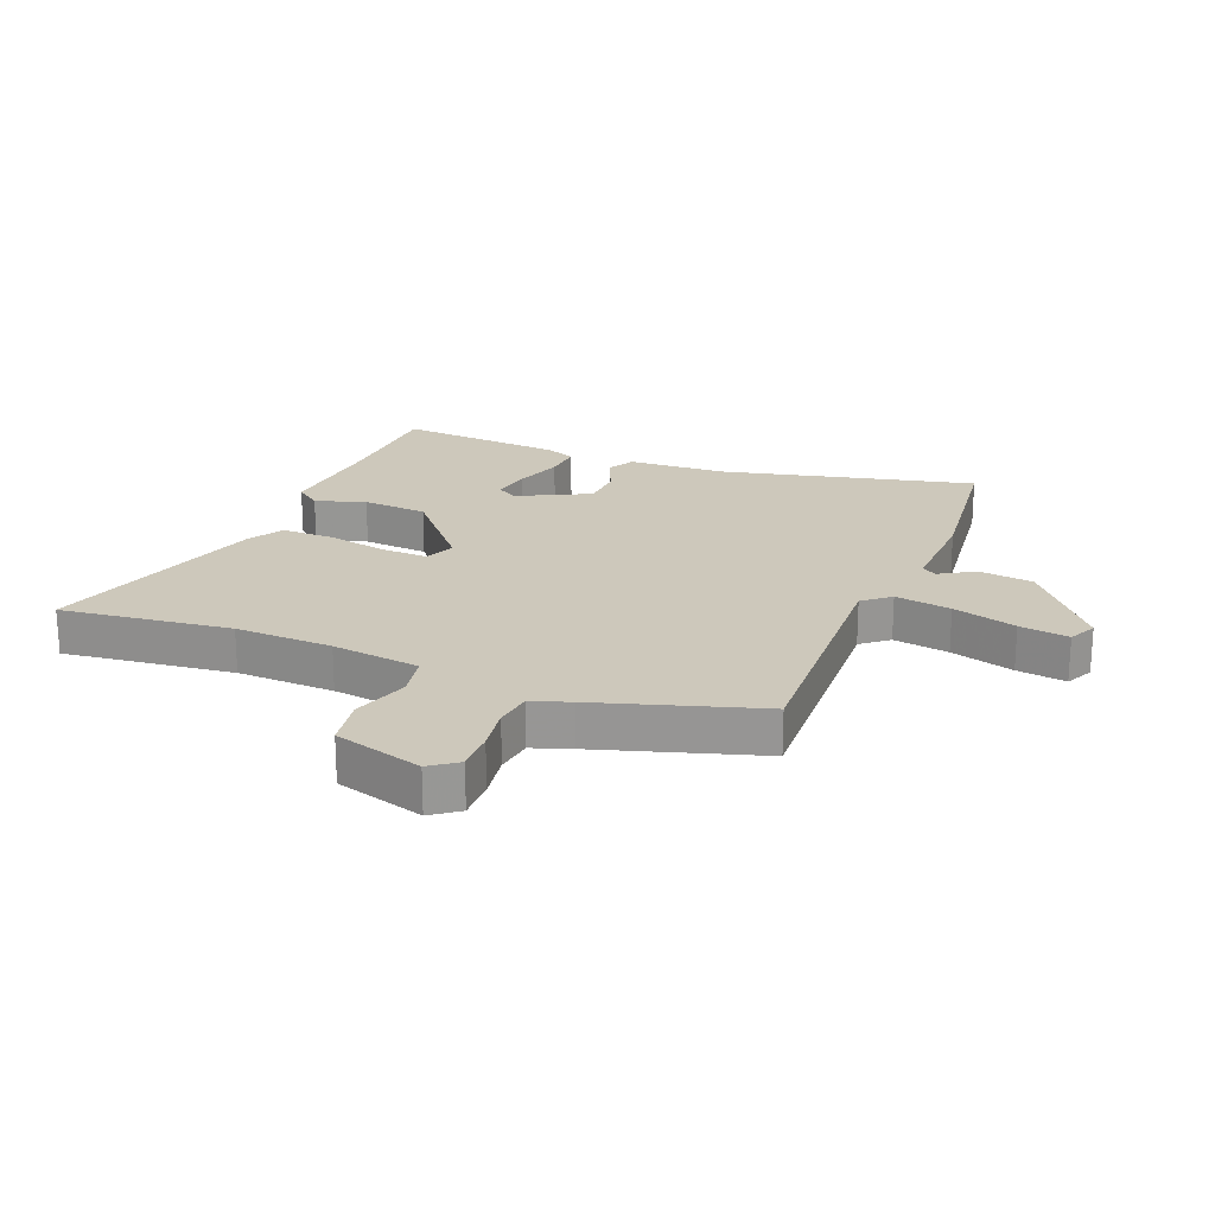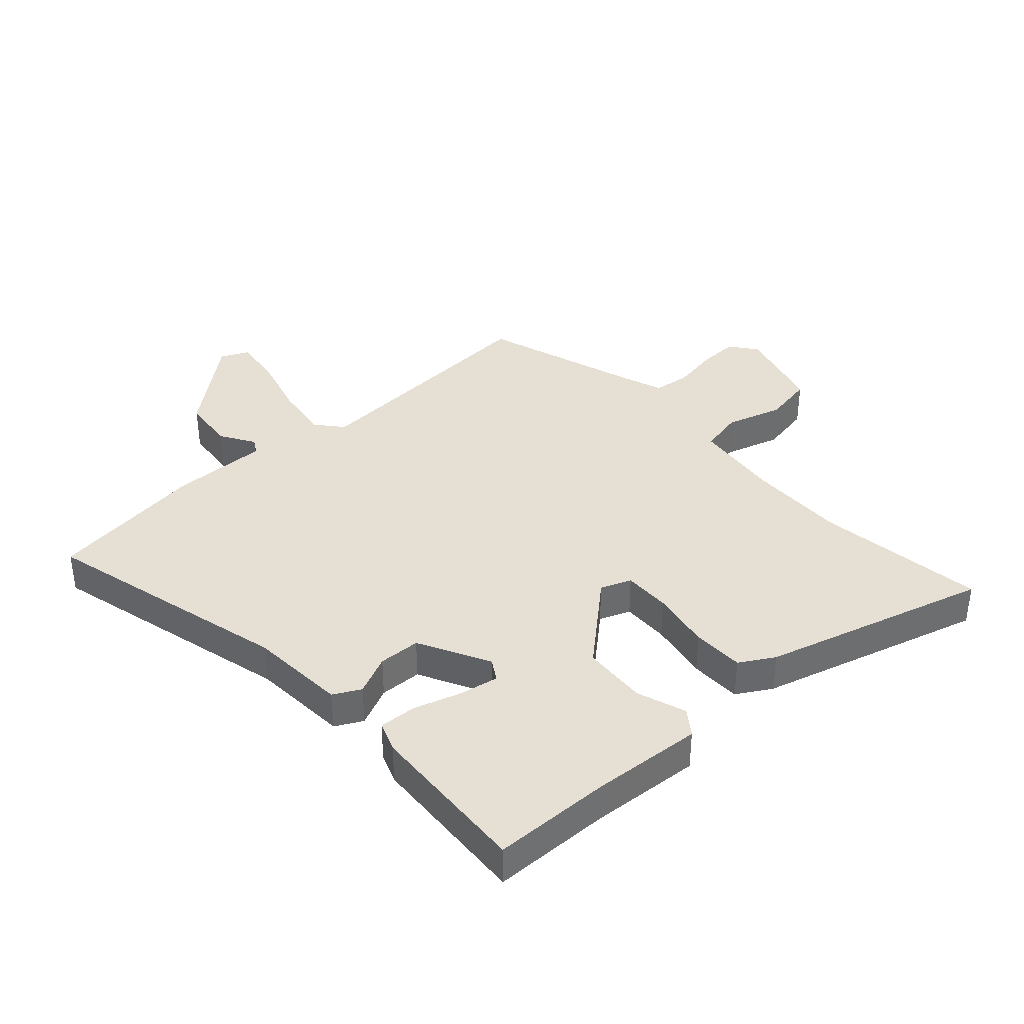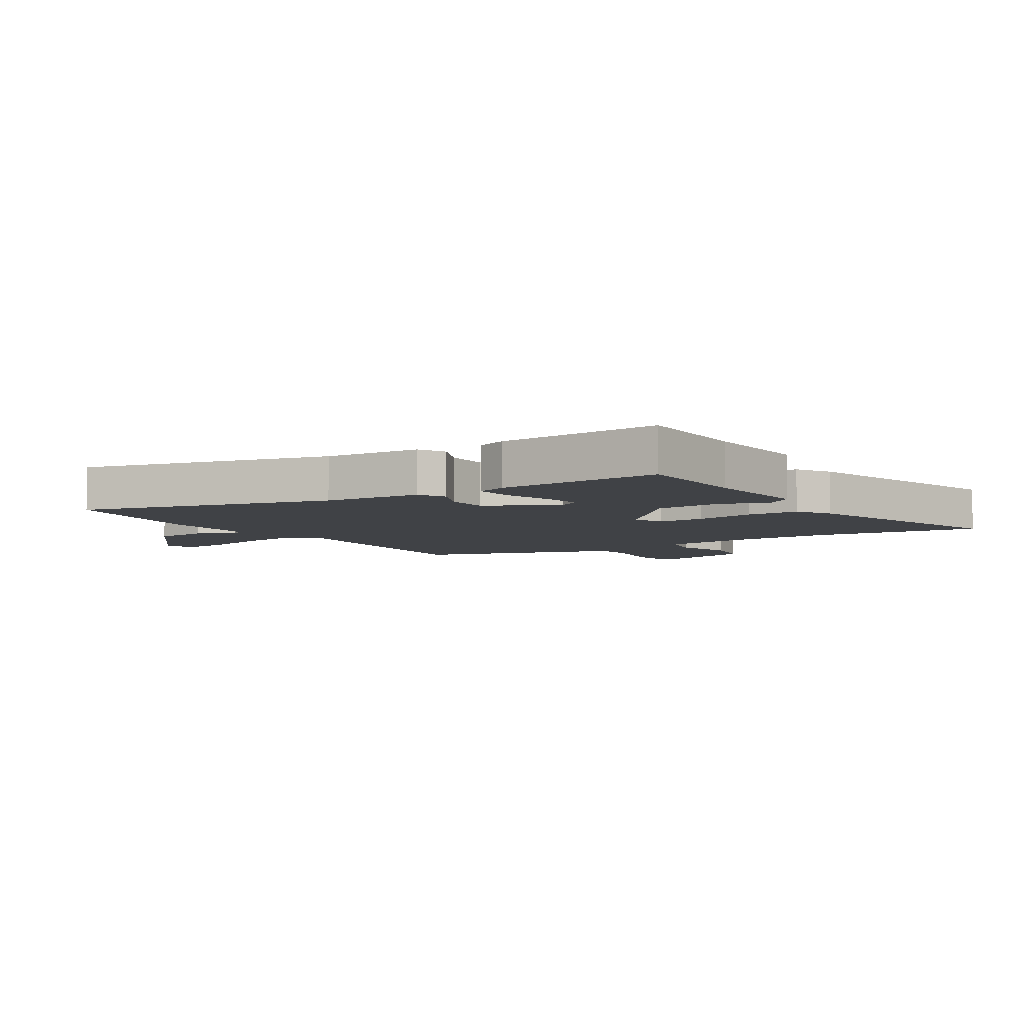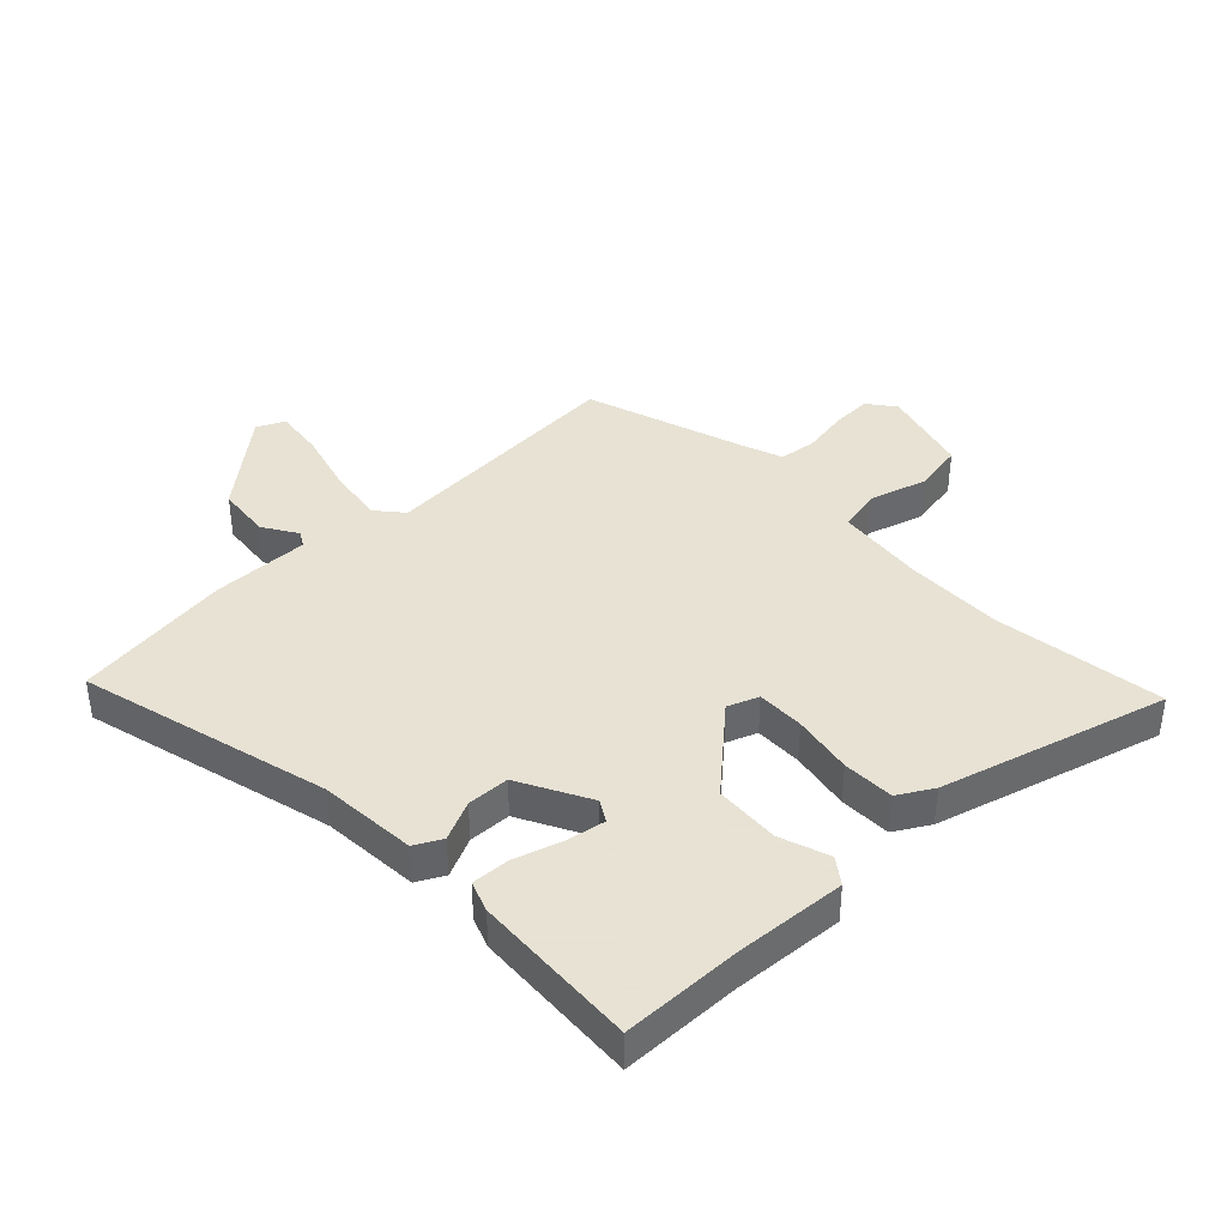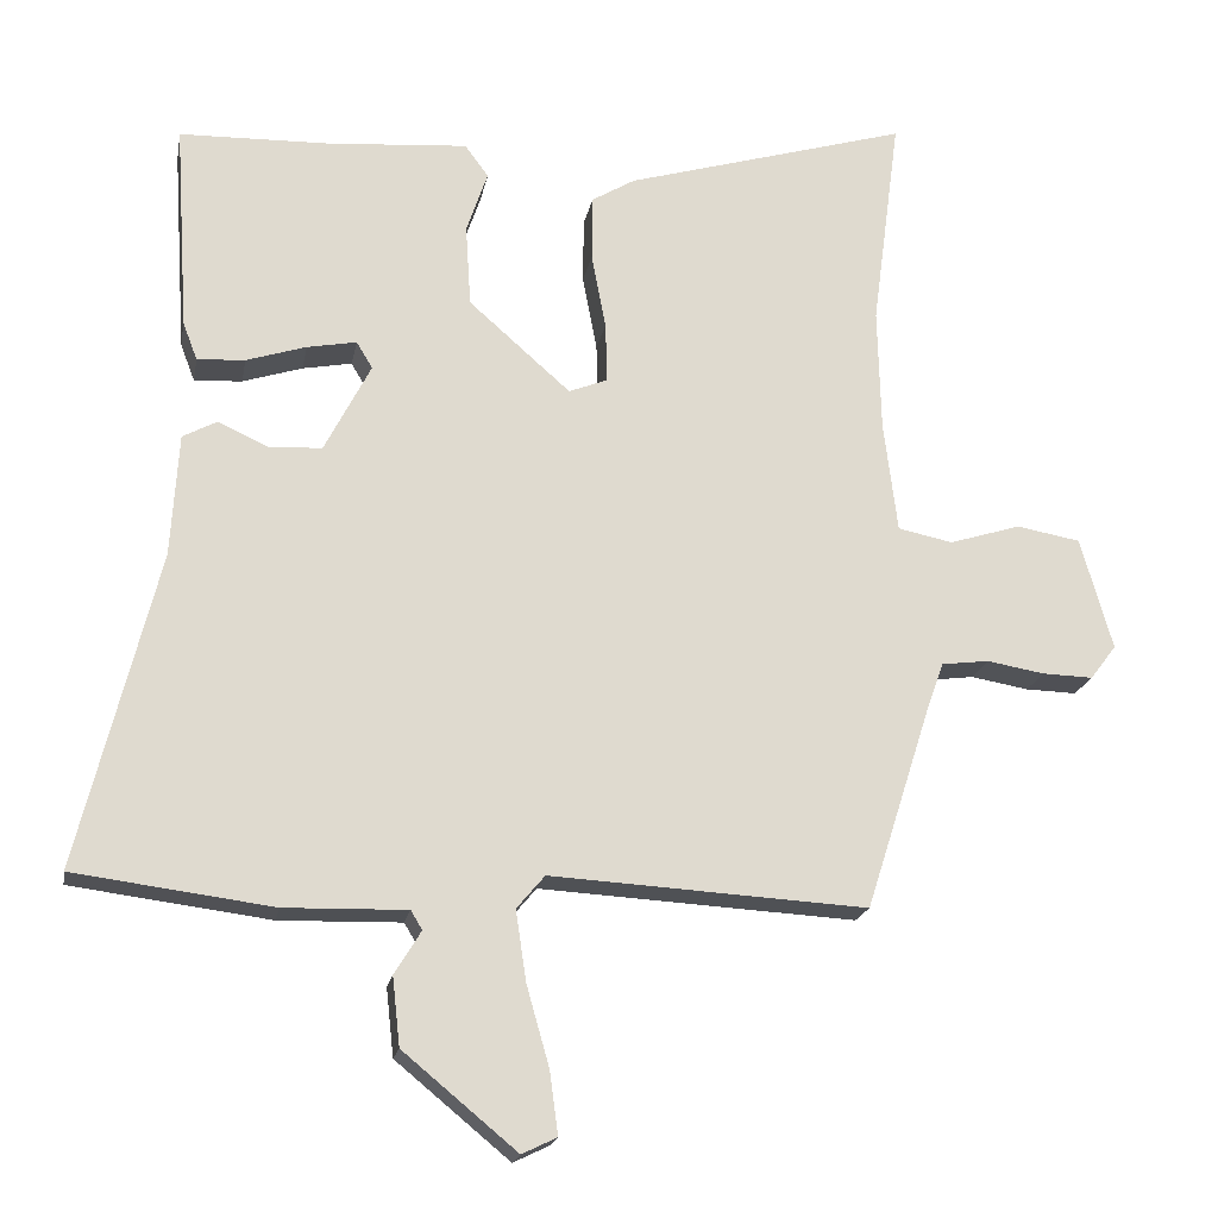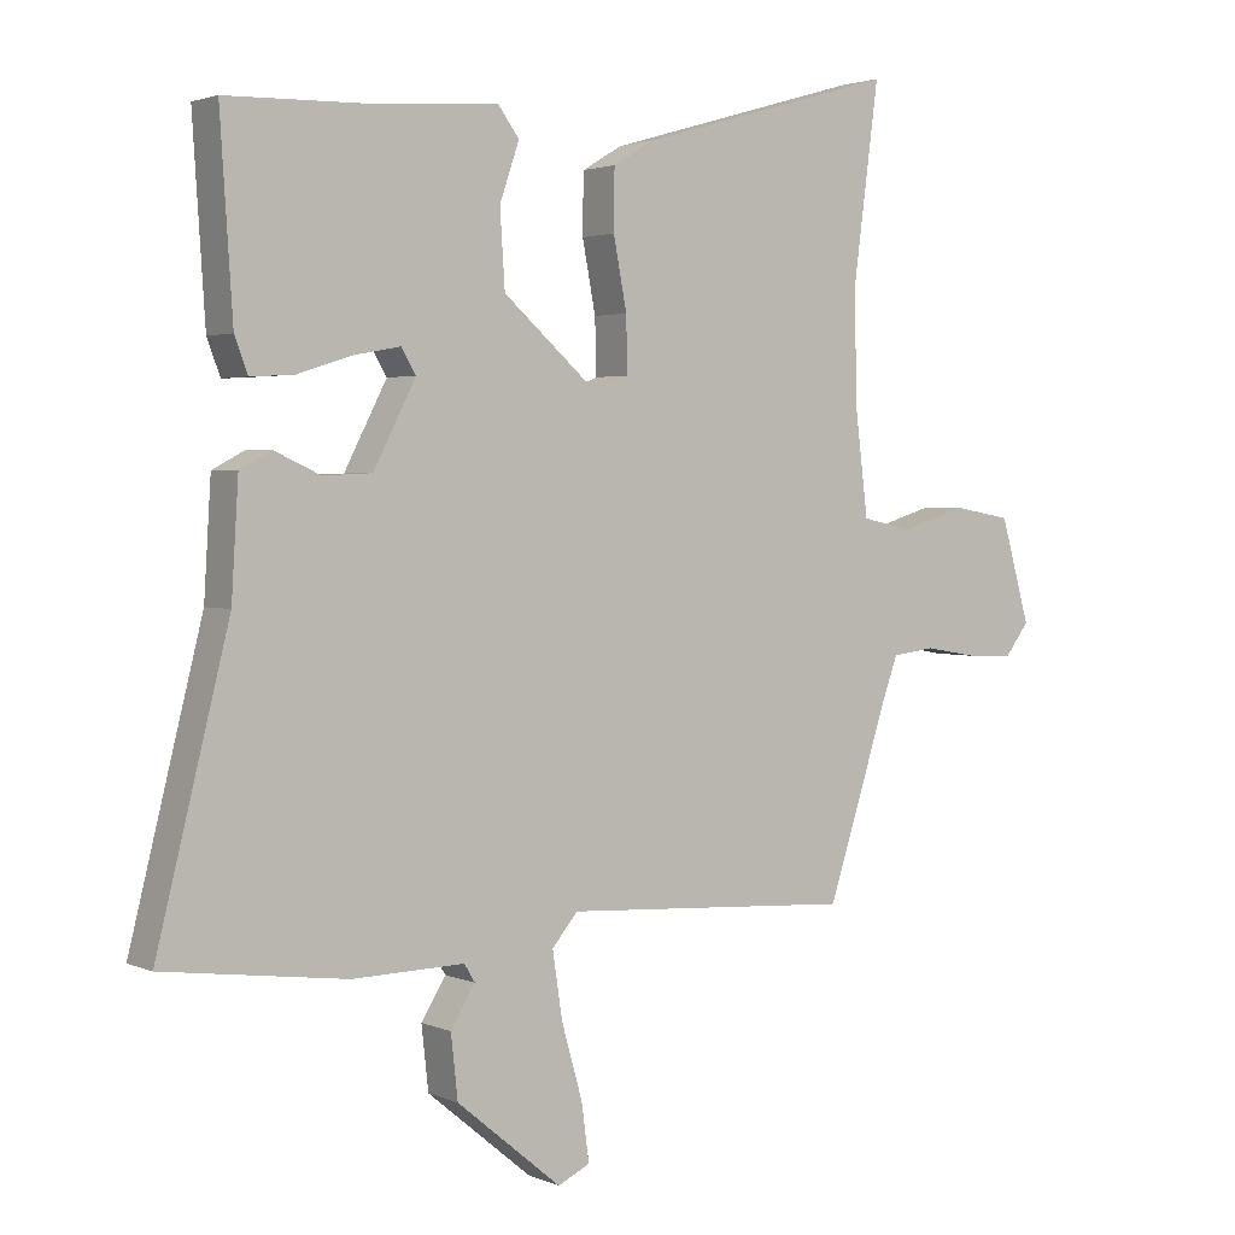
<metadata>
{"format":"obj","ext":"obj","renderer":"f3d","projection":"perspective","resolution":1024,"background":"white","views":[{"elev":21.8,"azim":112.5,"up":"+Y"},{"elev":38.0,"azim":-42.5,"up":"+Y"},{"elev":-6.1,"azim":-57.4,"up":"+Y"},{"elev":39.7,"azim":-44.3,"up":"+Y"},{"elev":-19.1,"azim":-10.3,"up":"+Z"},{"elev":2.5,"azim":-34.9,"up":"+Z"}]}
</metadata>
<code>
v 0.442 0.07 -0.51
v 0.025 0.07 -0.486
v -0.012 0.07 -0.53
v 0.002 0.07 -0.623
v 0.032 0.07 -0.729
v 0.043 0.07 -0.811
v -0.003 0.07 -0.833
v -0.153 0.07 -0.709
v -0.163 0.07 -0.619
v -0.128 0.07 -0.562
v -0.143 0.07 -0.537
v -0.304 0.07 -0.541
v -0.566 0.07 -0.507
v -0.462 0.07 -0.091
v -0.452 0.07 0.071
v -0.407 0.07 0.095
v -0.341 0.07 0.065
v -0.271 0.07 0.068
v -0.21 0.07 0.186
v -0.231 0.07 0.221
v -0.296 0.07 0.209
v -0.375 0.07 0.184
v -0.438 0.07 0.18
v -0.457 0.07 0.23
v -0.475 0.07 0.504
v -0.276 0.07 0.509
v -0.092 0.07 0.523
v -0.061 0.07 0.481
v -0.089 0.07 0.399
v -0.082 0.07 0.291
v 0.052 0.07 0.173
v 0.103 0.07 0.193
v 0.101 0.07 0.272
v 0.082 0.07 0.372
v 0.083 0.07 0.458
v 0.14 0.07 0.492
v 0.513 0.07 0.6
v 0.476 0.07 0.318
v 0.48 0.07 0.156
v 0.498 0.07 0.009
v 0.57 0.07 -0.006
v 0.664 0.07 0.023
v 0.748 0.07 0.008
v 0.79 0.07 -0.14
v 0.756 0.07 -0.185
v 0.689 0.07 -0.183
v 0.613 0.07 -0.17
v 0.551 0.07 -0.178
v 0.528 0.07 -0.242
v 0.442 0 -0.51
v 0.025 0 -0.486
v -0.012 0 -0.53
v 0.002 0 -0.623
v 0.032 0 -0.729
v 0.043 0 -0.811
v -0.003 0 -0.833
v -0.153 0 -0.709
v -0.163 0 -0.619
v -0.128 0 -0.562
v -0.143 0 -0.537
v -0.304 0 -0.541
v -0.566 0 -0.507
v -0.462 0 -0.091
v -0.452 0 0.071
v -0.407 0 0.095
v -0.341 0 0.065
v -0.271 0 0.068
v -0.21 0 0.186
v -0.231 0 0.221
v -0.296 0 0.209
v -0.375 0 0.184
v -0.438 0 0.18
v -0.457 0 0.23
v -0.475 0 0.504
v -0.276 0 0.509
v -0.092 0 0.523
v -0.061 0 0.481
v -0.089 0 0.399
v -0.082 0 0.291
v 0.052 0 0.173
v 0.103 0 0.193
v 0.101 0 0.272
v 0.082 0 0.372
v 0.083 0 0.458
v 0.14 0 0.492
v 0.513 0 0.6
v 0.476 0 0.318
v 0.48 0 0.156
v 0.498 0 0.009
v 0.57 0 -0.006
v 0.664 0 0.023
v 0.748 0 0.008
v 0.79 0 -0.14
v 0.756 0 -0.185
v 0.689 0 -0.183
v 0.613 0 -0.17
v 0.551 0 -0.178
v 0.528 0 -0.242
f 44 45 46 47
f 44 47 48
f 41 42 43 44
f 40 41 44 48
f 35 36 37 38
f 33 34 35 38
f 32 33 38 39
f 31 32 39 40
f 26 27 28 29
f 26 29 30
f 25 26 30
f 21 22 23 24
f 20 21 24 25
f 14 15 16 17
f 14 17 18
f 11 12 13 14
f 11 14 18
f 10 11 18 19
f 8 9 10
f 7 8 10
f 4 5 6 7
f 3 4 7 10
f 2 3 10 19
f 49 1 2 19
f 31 40 48 49
f 20 25 30 31
f 19 20 31 49
f 96 95 94 93
f 97 96 93
f 93 92 91 90
f 97 93 90 89
f 87 86 85 84
f 87 84 83 82
f 88 87 82 81
f 89 88 81 80
f 78 77 76 75
f 79 78 75
f 79 75 74
f 73 72 71 70
f 74 73 70 69
f 66 65 64 63
f 67 66 63
f 63 62 61 60
f 67 63 60
f 68 67 60 59
f 59 58 57
f 59 57 56
f 56 55 54 53
f 59 56 53 52
f 68 59 52 51
f 68 51 50 98
f 98 97 89 80
f 80 79 74 69
f 98 80 69 68
f 1 50 51 2
f 2 51 52 3
f 3 52 53 4
f 4 53 54 5
f 5 54 55 6
f 6 55 56 7
f 7 56 57 8
f 8 57 58 9
f 9 58 59 10
f 10 59 60 11
f 11 60 61 12
f 12 61 62 13
f 13 62 63 14
f 14 63 64 15
f 15 64 65 16
f 16 65 66 17
f 17 66 67 18
f 18 67 68 19
f 19 68 69 20
f 20 69 70 21
f 21 70 71 22
f 22 71 72 23
f 23 72 73 24
f 24 73 74 25
f 25 74 75 26
f 26 75 76 27
f 27 76 77 28
f 28 77 78 29
f 29 78 79 30
f 30 79 80 31
f 31 80 81 32
f 32 81 82 33
f 33 82 83 34
f 34 83 84 35
f 35 84 85 36
f 36 85 86 37
f 37 86 87 38
f 38 87 88 39
f 39 88 89 40
f 40 89 90 41
f 41 90 91 42
f 42 91 92 43
f 43 92 93 44
f 44 93 94 45
f 45 94 95 46
f 46 95 96 47
f 47 96 97 48
f 48 97 98 49
f 49 98 50 1

</code>
